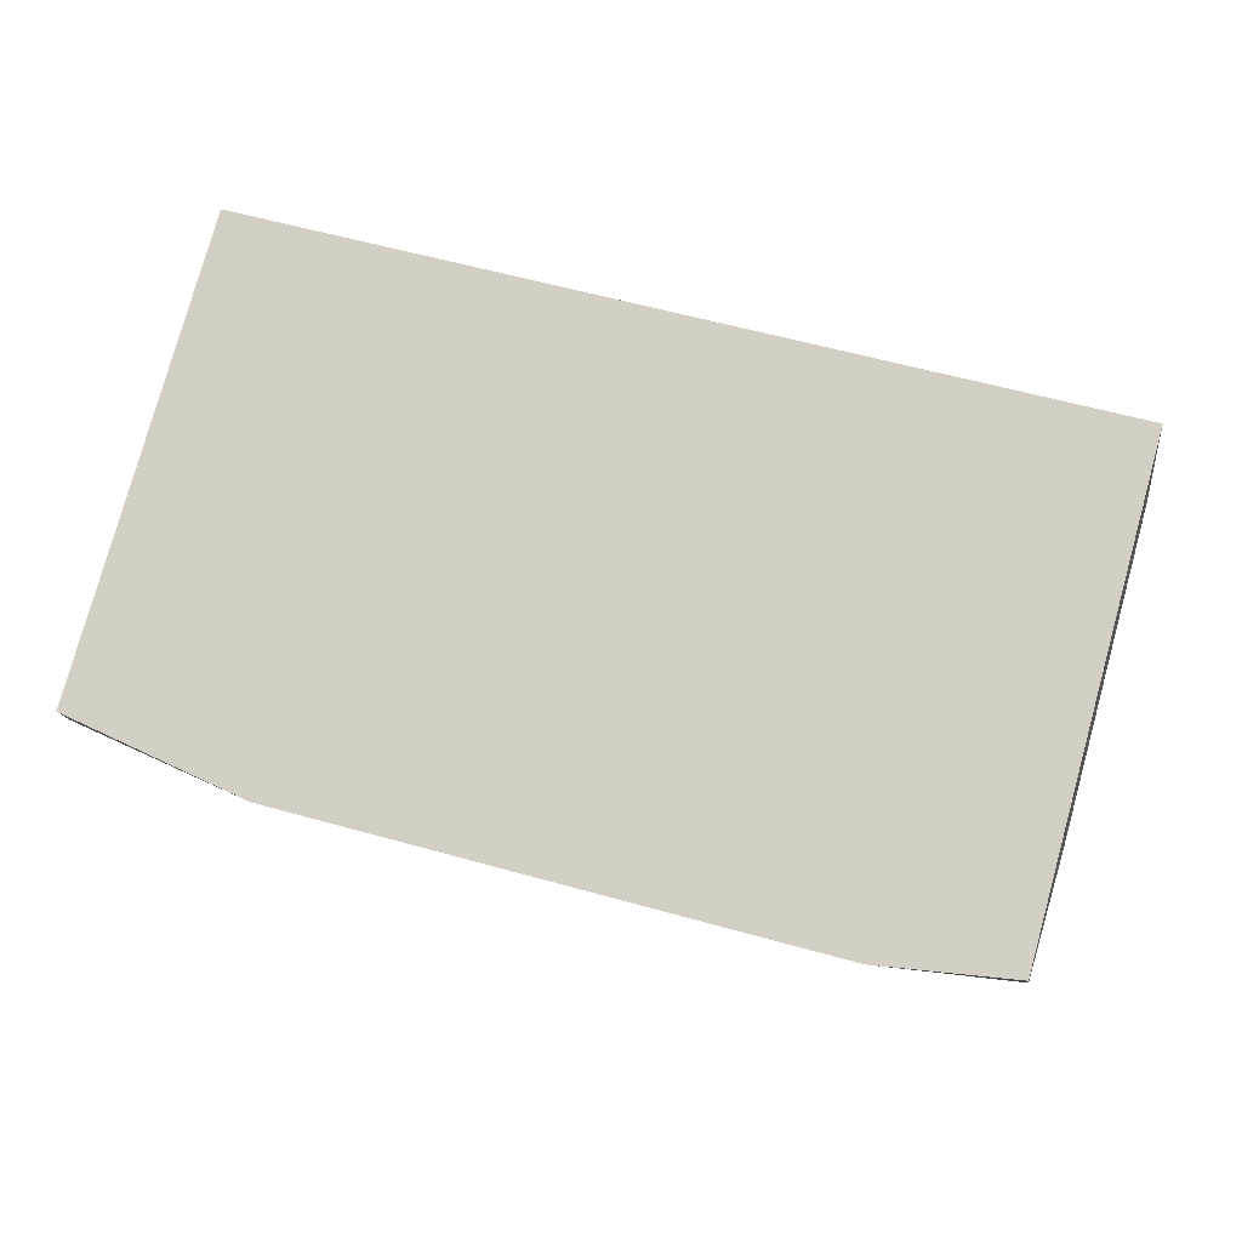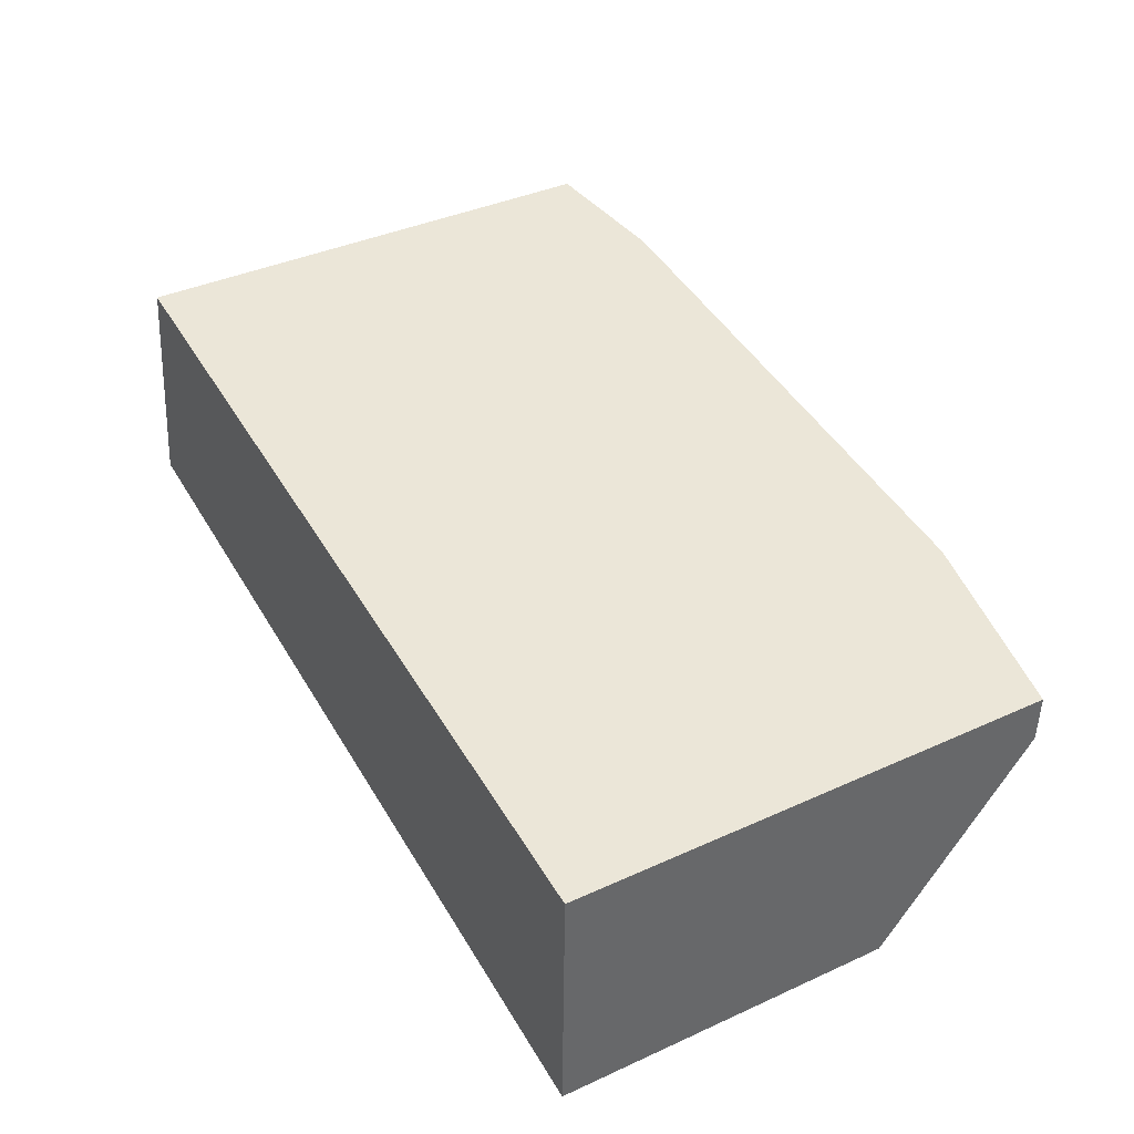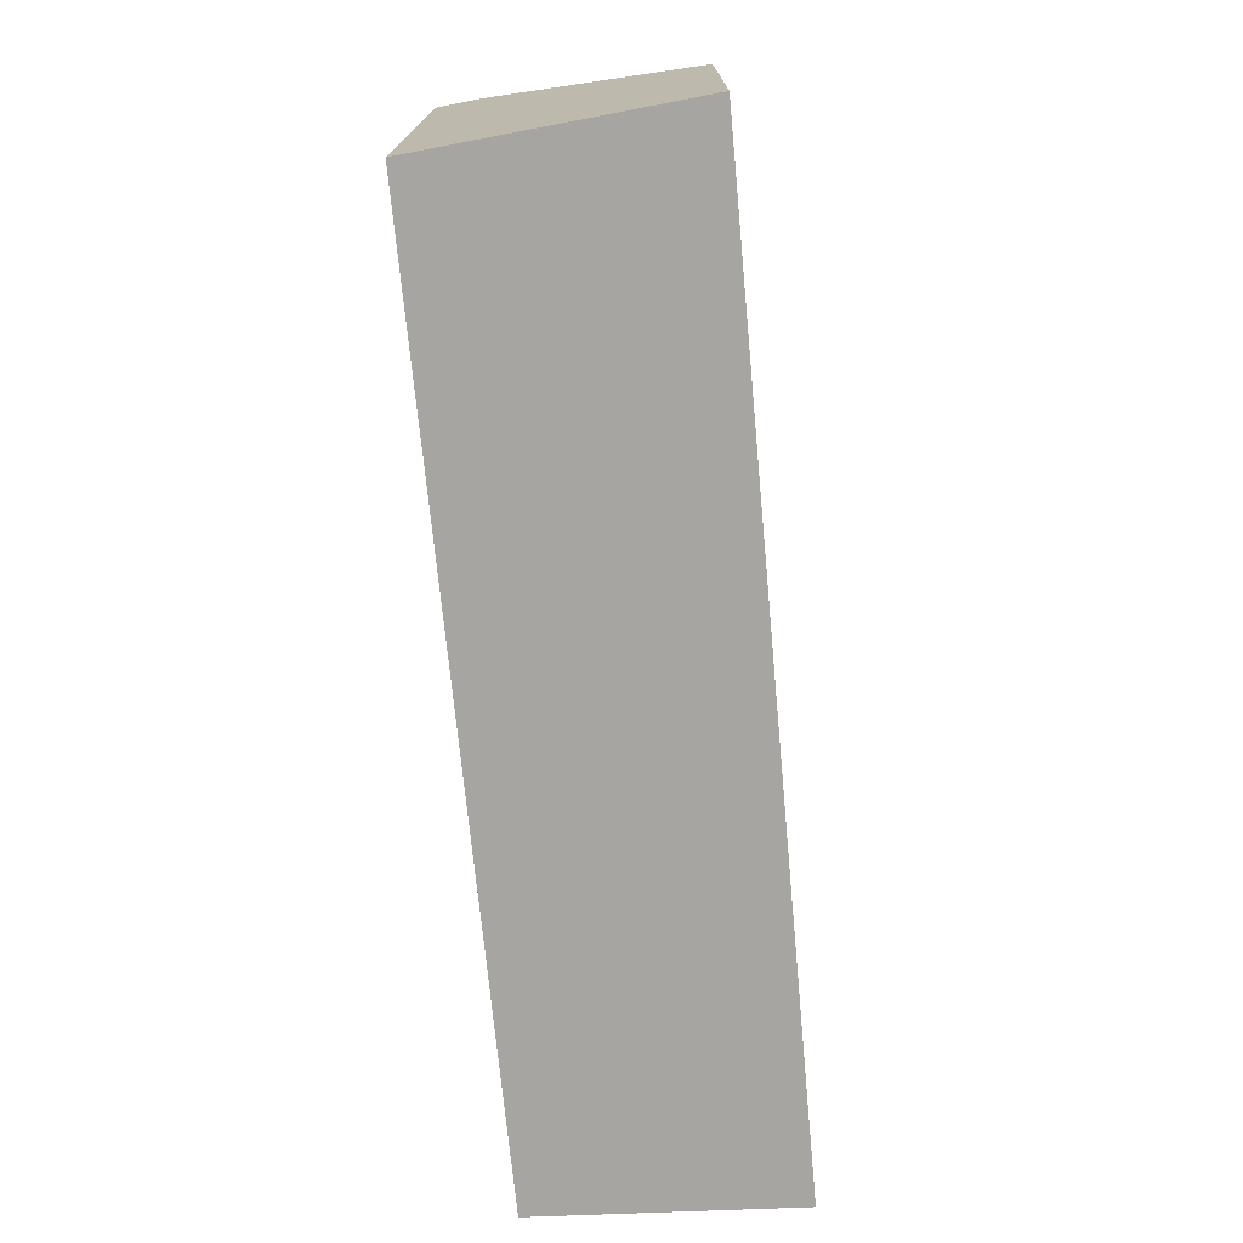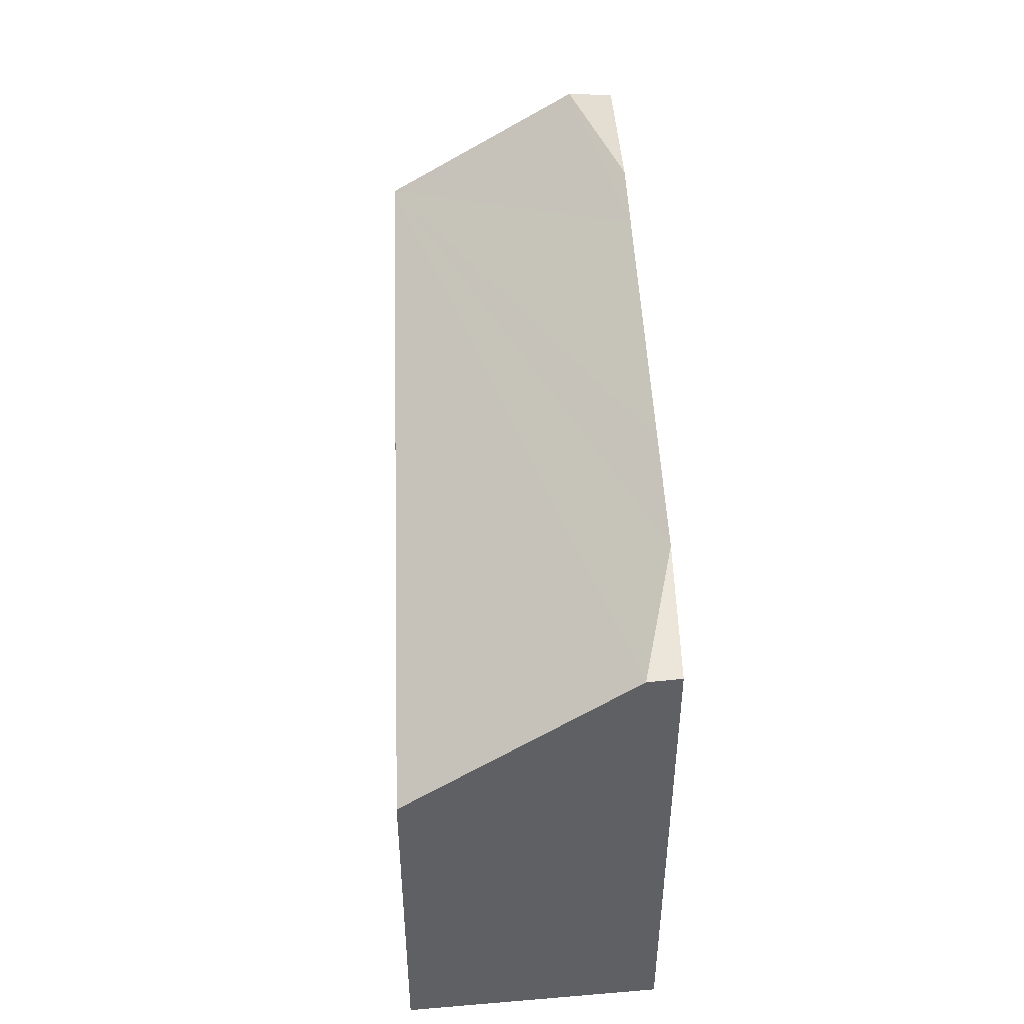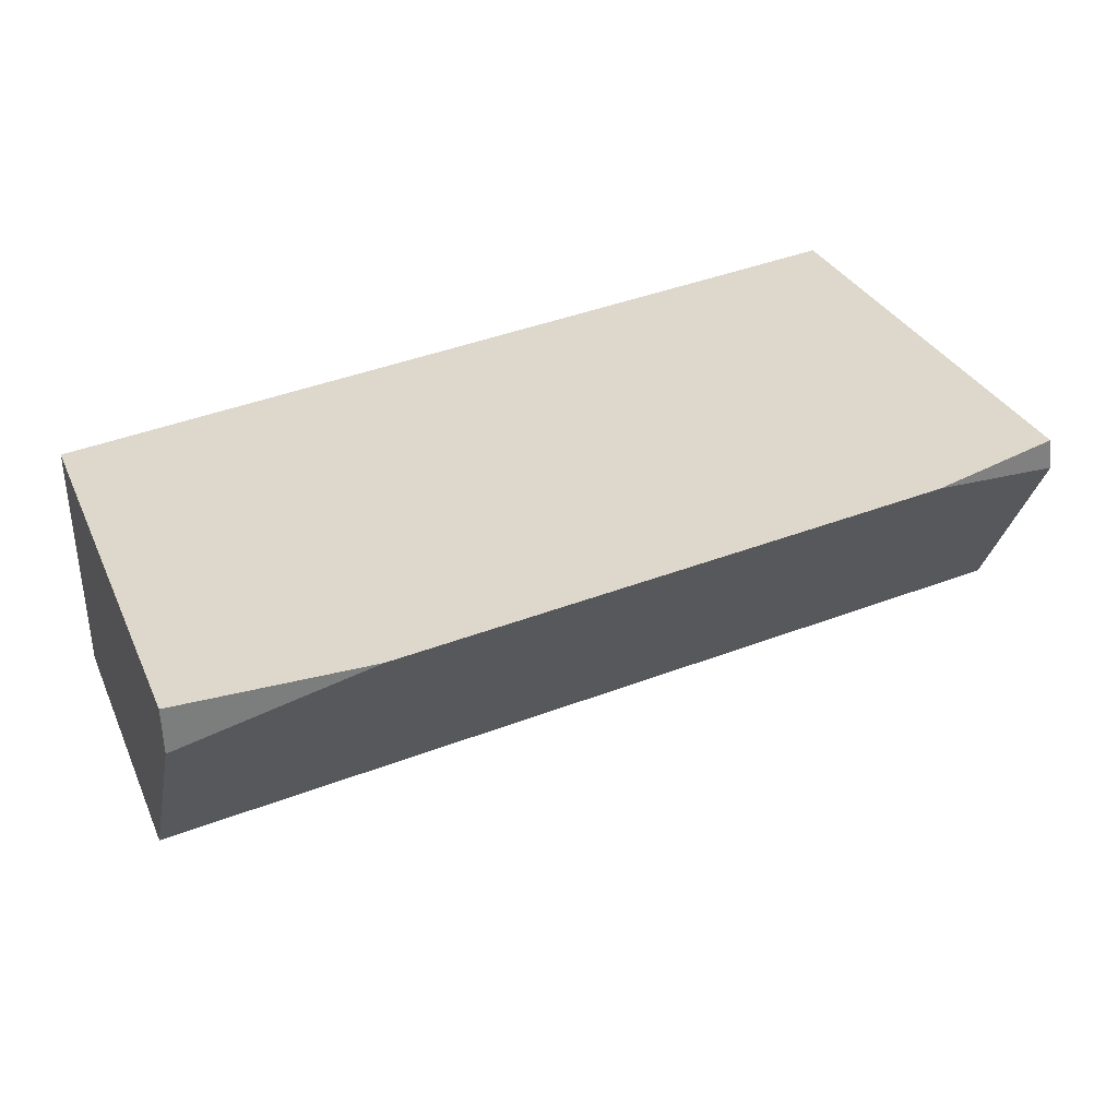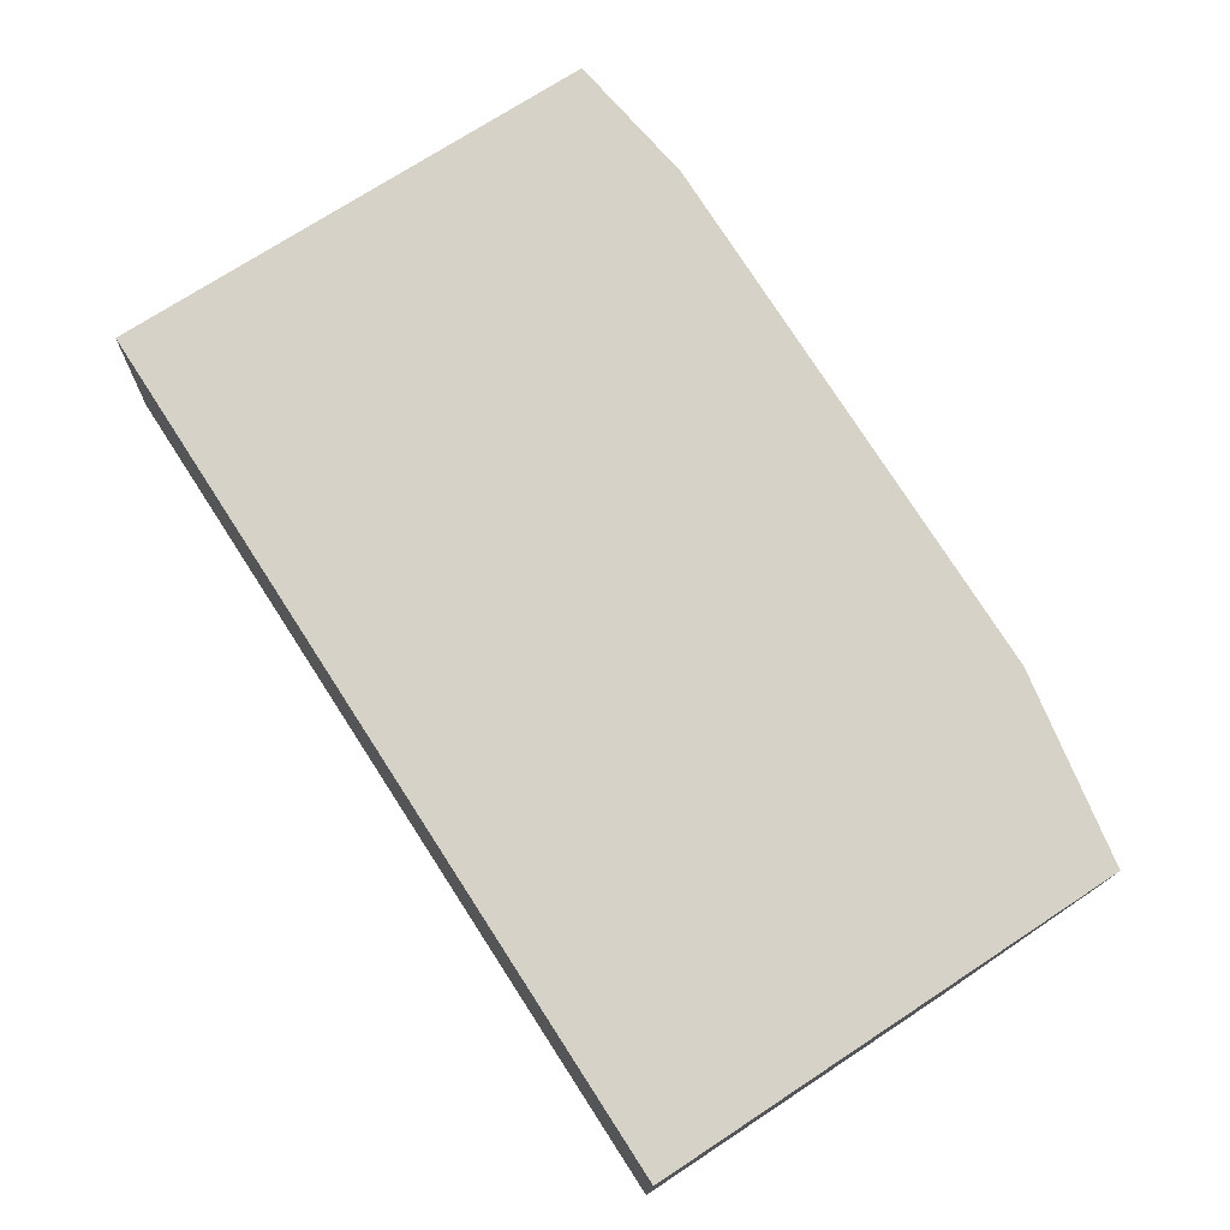
<metadata>
{"format":"obj","ext":"obj","renderer":"f3d","projection":"perspective","resolution":1024,"background":"white","views":[{"elev":79.0,"azim":-164.5,"up":"+Z"},{"elev":39.2,"azim":60.5,"up":"+Z"},{"elev":-73.8,"azim":101.9,"up":"+Y"},{"elev":45.6,"azim":-85.8,"up":"+Y"},{"elev":31.5,"azim":158.7,"up":"+Z"},{"elev":73.1,"azim":56.8,"up":"+Z"}]}
</metadata>
<code>
v  0.315 4.279 1.846
v  0.362 4.287 2.119
v  1.51 4.48 1.994
v  7.9 4.227 0.884
v  5.481 4.503 1.562
v  6.237 4.507 1.48
v  7.863 2.963 -0.92
v  2.693 4.487 1.865
v  1.54 2.963 -0.18
v  0 2.963 1.814e-16
v  5.39 2.962 -0.631
v  7.908 4.225 1.298
v  0 0 0
v  0.362 -1.298e-16 2.119
v  0.315 -1.13e-16 1.846
v  1.51 -1.221e-16 1.994
v  2.693 -1.142e-16 1.865
v  5.481 -9.564e-17 1.562
v  6.237 -9.062e-17 1.48
v  7.908 -7.948e-17 1.298
v  7.863 5.633e-17 -0.92
v  7.9 -5.413e-17 0.884
v  5.39 3.864e-17 -0.631
v  1.54 1.102e-17 -0.18
g defaultobject
f 1 2 3
f 4 5 6
f 5 4 7
f 5 7 8
f 8 7 3
f 3 7 1
f 1 7 9
f 1 9 10
f 9 7 11
f 4 6 12
f 10 2 1
f 2 10 13
f 2 13 14
f 14 13 15
f 14 3 2
f 3 14 8
f 8 14 5
f 5 14 16
f 5 16 17
f 5 17 6
f 6 17 12
f 12 17 18
f 12 18 19
f 12 19 20
f 20 4 12
f 4 20 7
f 7 20 21
f 21 20 22
f 21 11 7
f 11 21 23
f 11 23 9
f 9 23 24
f 9 24 10
f 10 24 13
f 22 23 21
f 23 22 20
f 23 20 19
f 23 19 18
f 23 18 24
f 24 18 17
f 24 17 16
f 24 16 13
f 13 16 14
f 13 14 15

</code>
